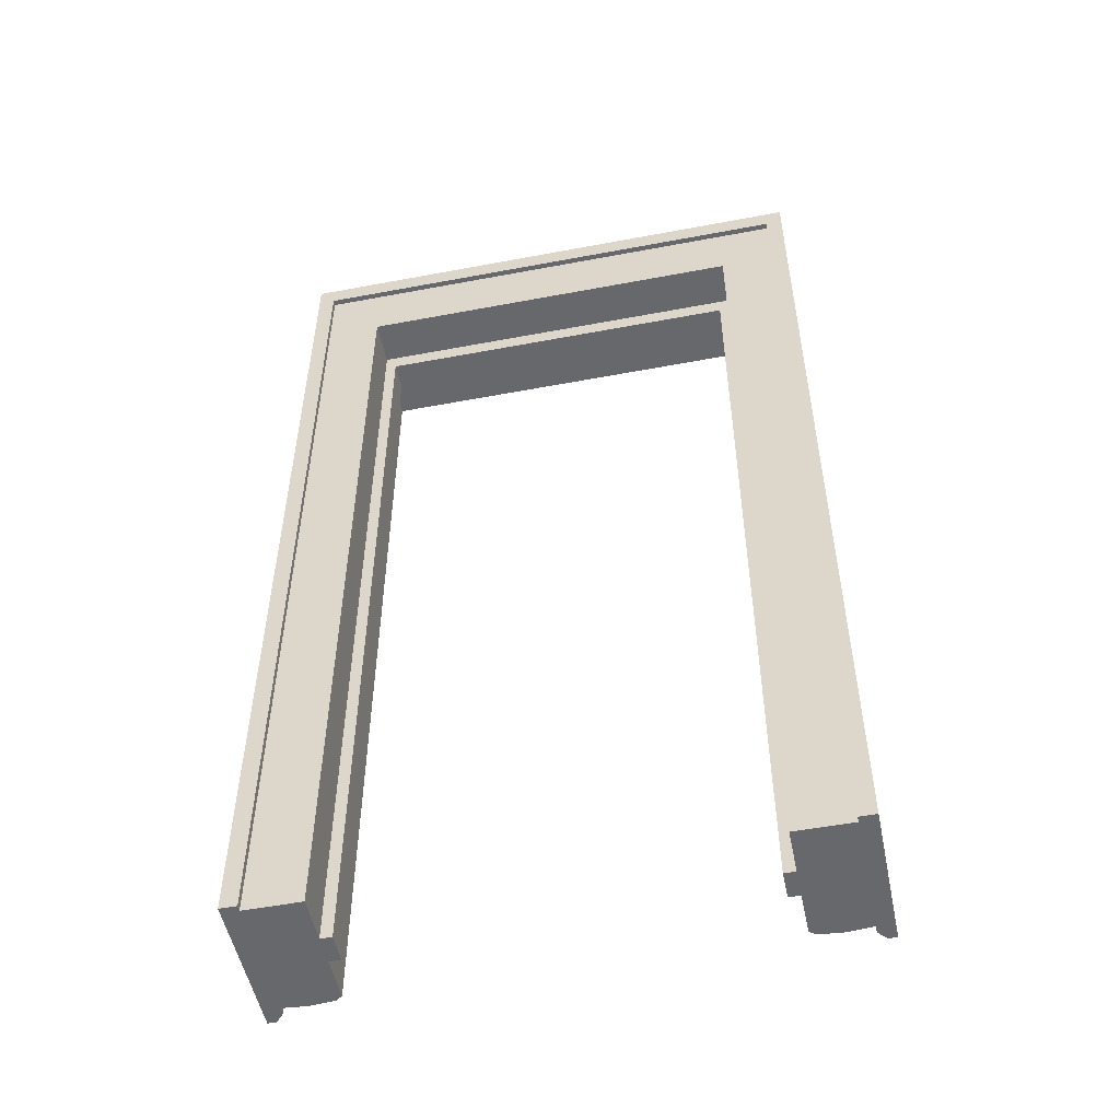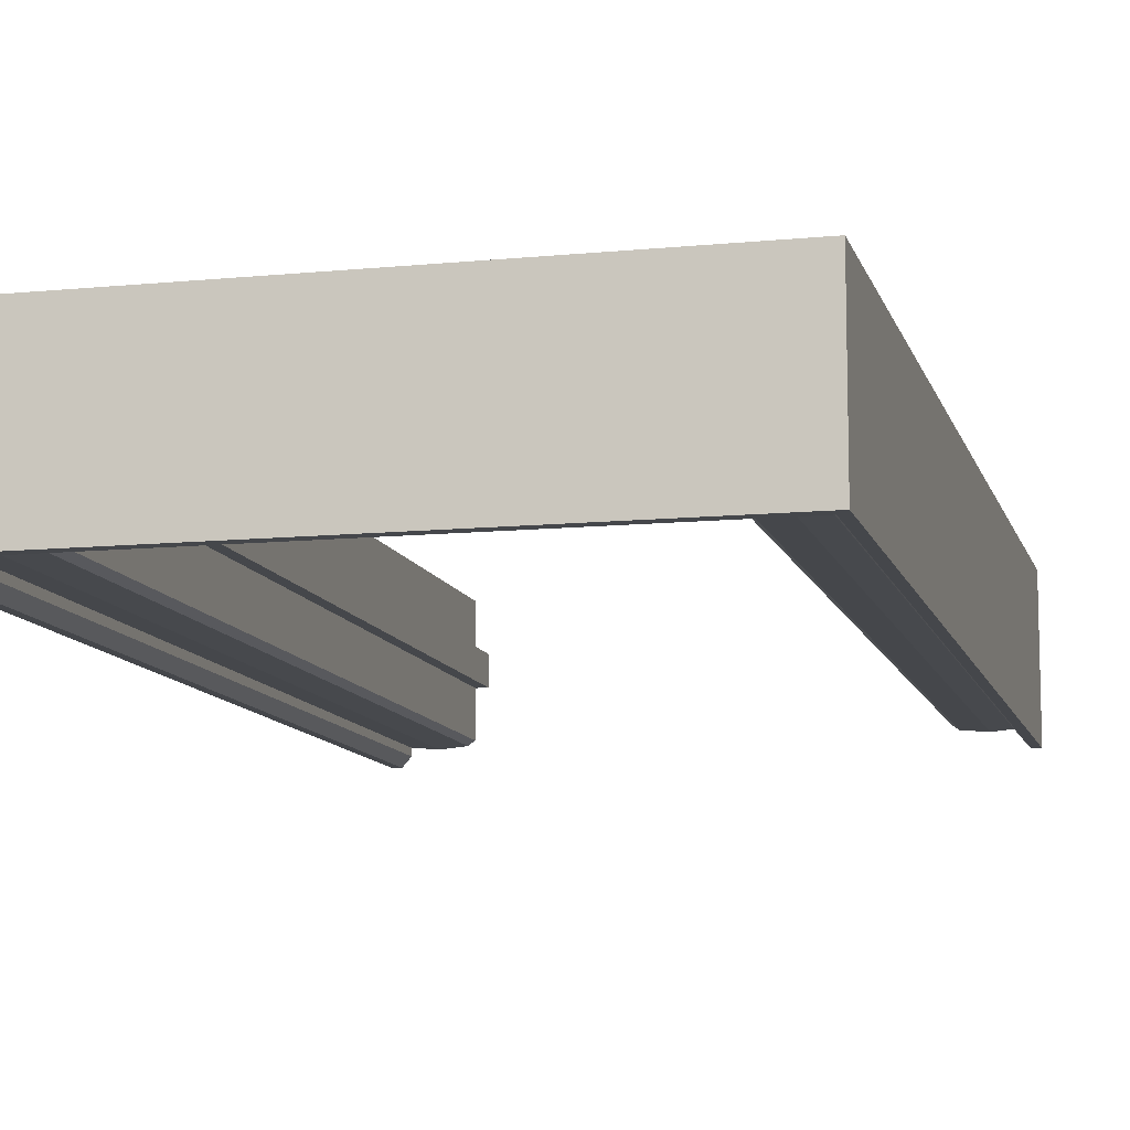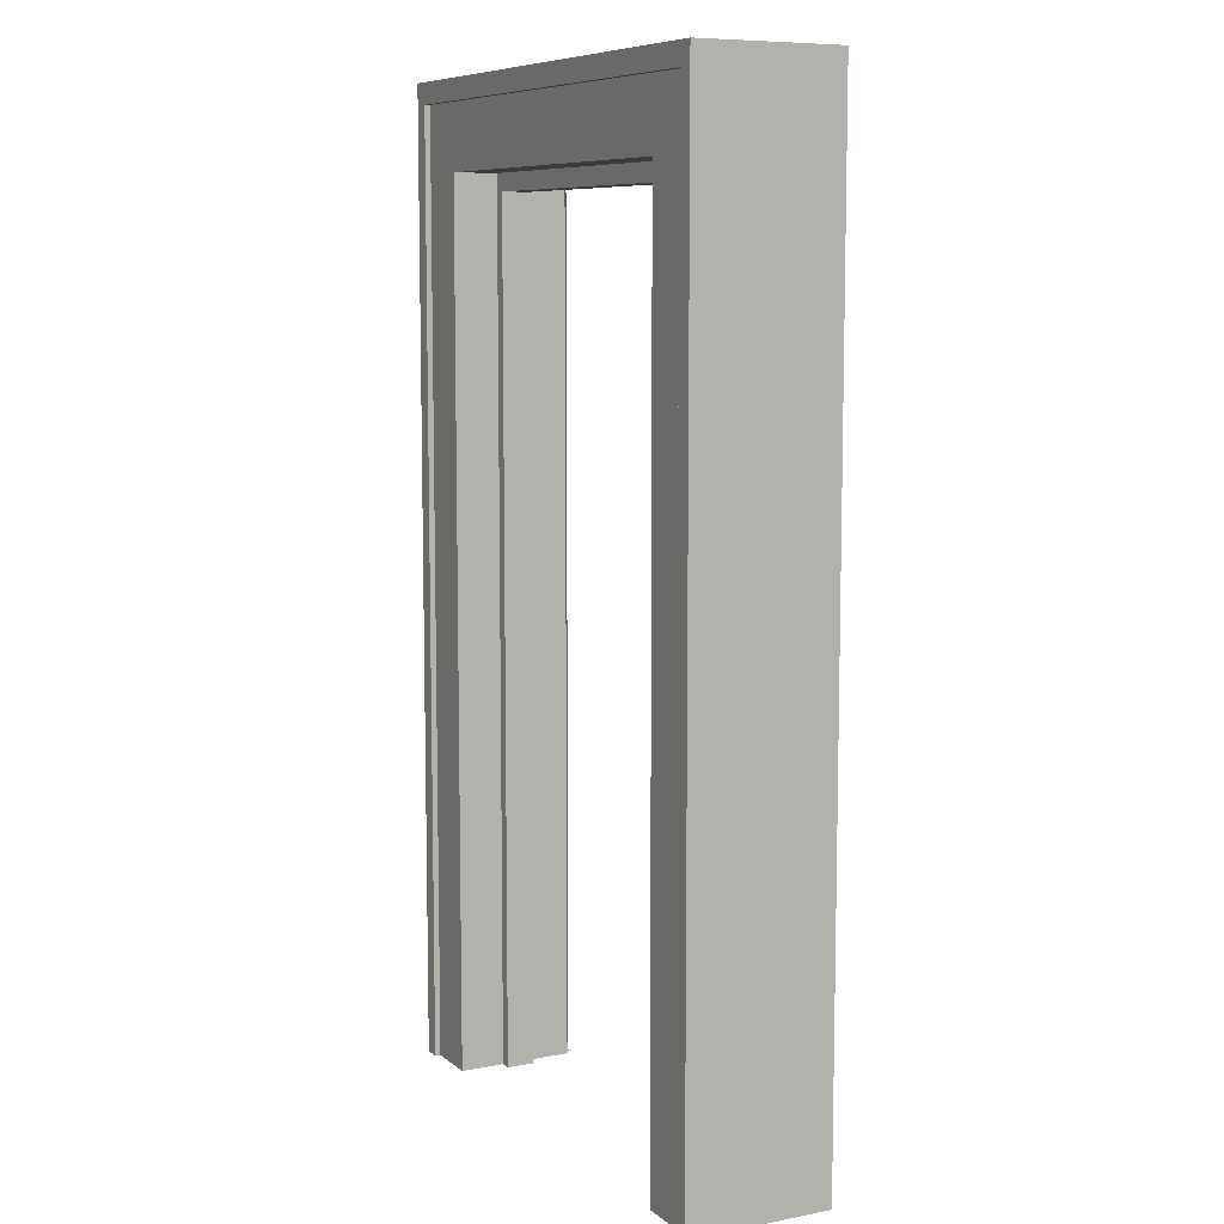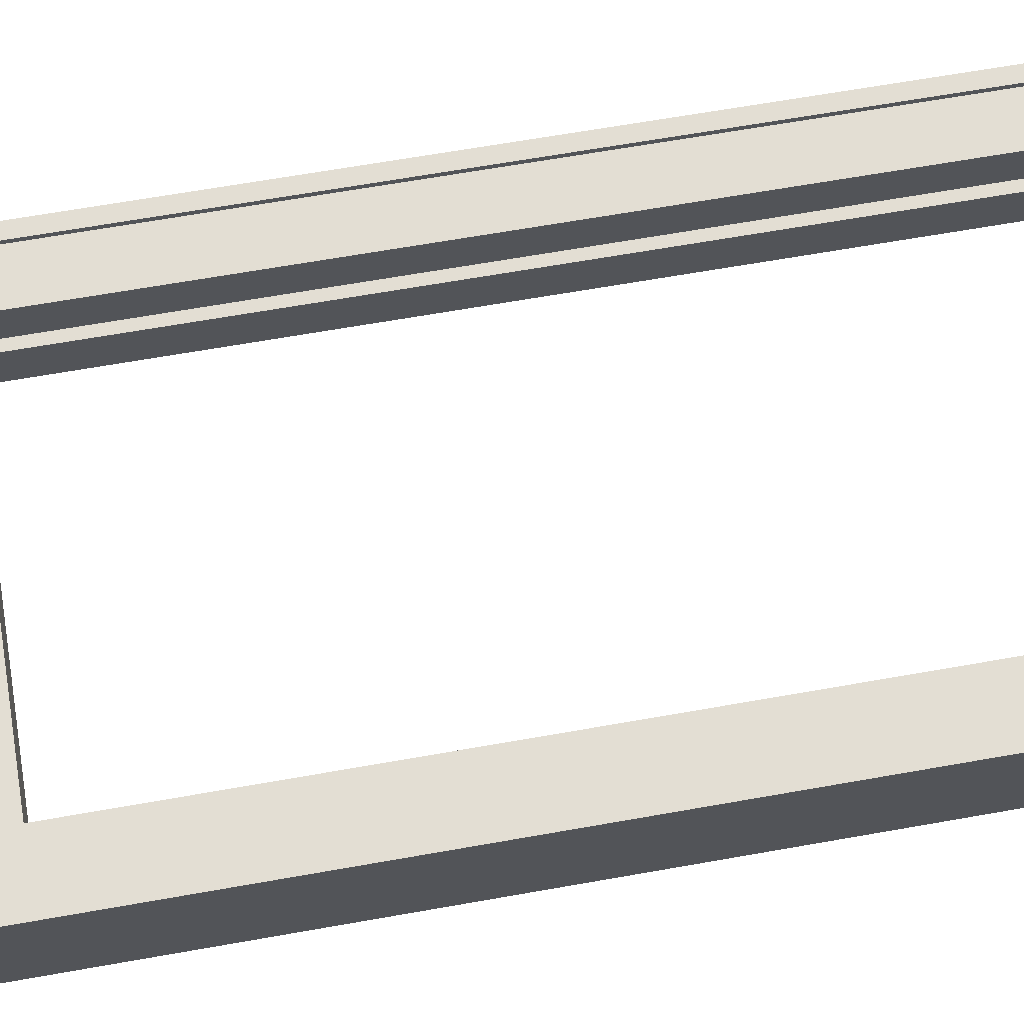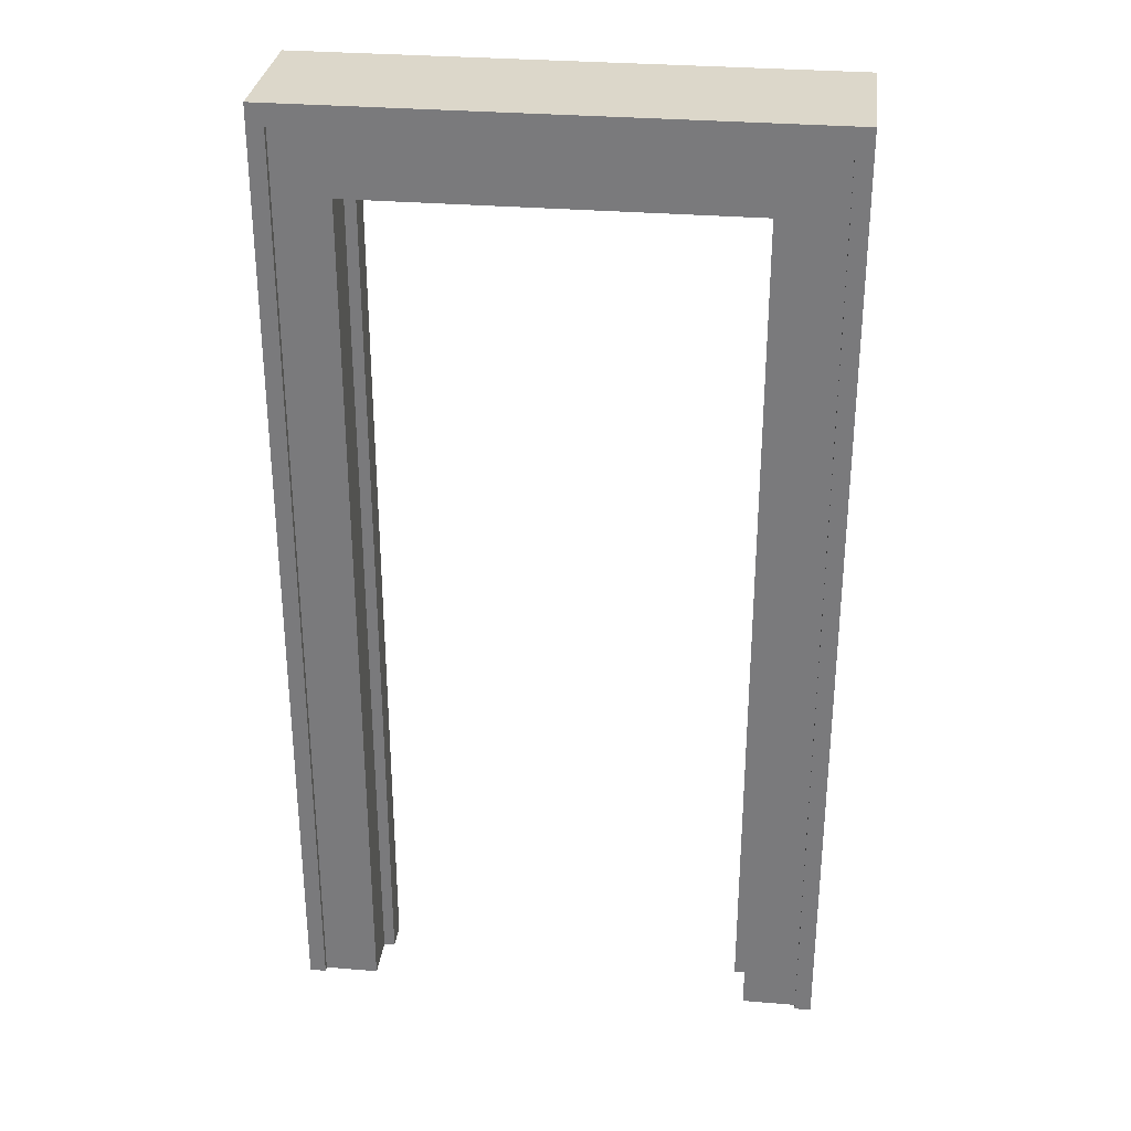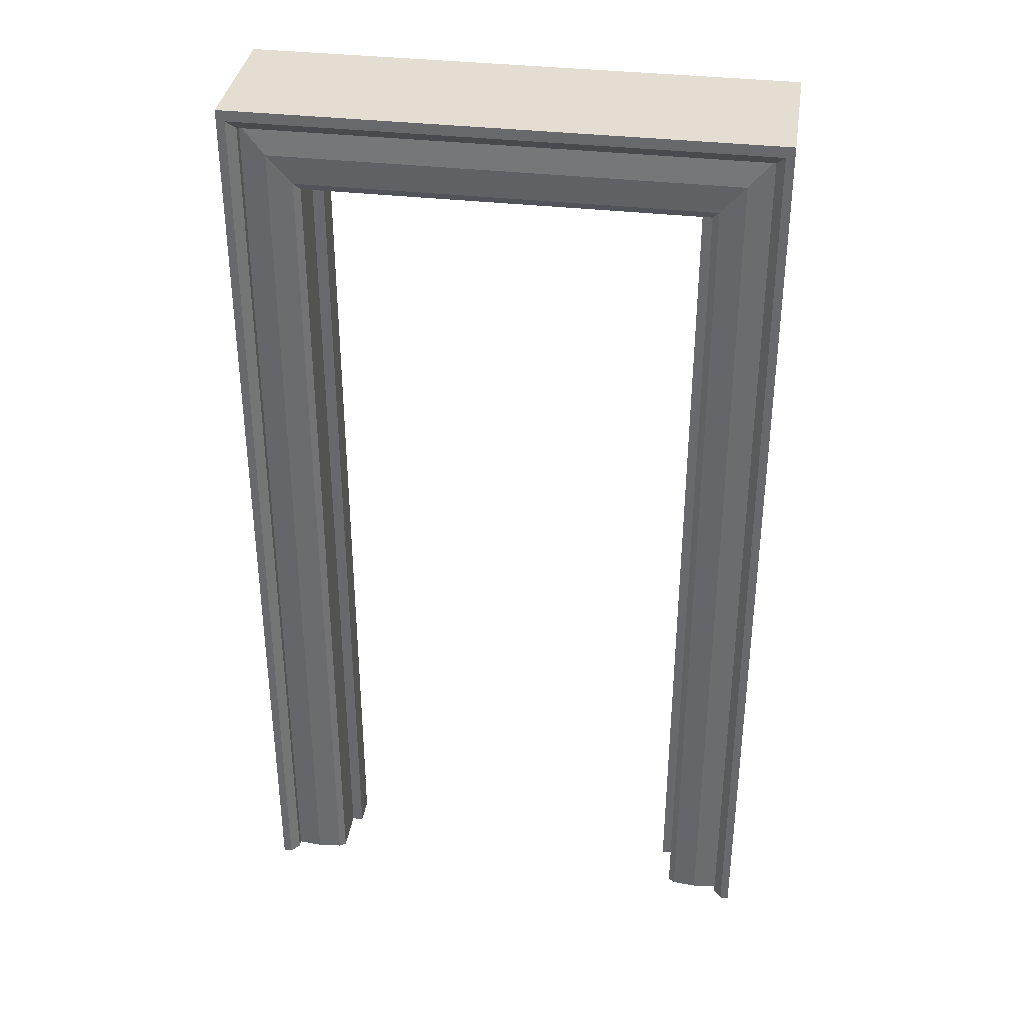
<metadata>
{"format":"obj","ext":"obj","renderer":"f3d","projection":"perspective","resolution":1024,"background":"white","views":[{"elev":-52.3,"azim":11.5,"up":"+Y"},{"elev":-10.6,"azim":-166.0,"up":"+Z"},{"elev":8.4,"azim":62.6,"up":"+Y"},{"elev":67.2,"azim":-100.0,"up":"+Z"},{"elev":30.8,"azim":6.8,"up":"+Y"},{"elev":36.0,"azim":-171.5,"up":"+Y"}]}
</metadata>
<code>
o Cube.016_Cube.007
v -0.236 0 -0.5533
v -0.236 0.8512 -0.5533
v -0.236 0 -0.4467
v -0.236 0.8512 -0.4467
v 0.236 0 -0.5533
v 0.236 0.8512 -0.5533
v 0.236 0 -0.4467
v 0.236 0.8512 -0.4467
v -0.2215 0 -0.4467
v -0.2215 0 -0.5533
v -0.2215 0.8327 -0.5533
v -0.2215 0.8327 -0.4467
v 0.2215 0.8327 -0.4467
v 0.2215 0 -0.4467
v 0.2215 0 -0.5533
v 0.2215 0.8327 -0.5533
v -0.1734 0 -0.4467
v -0.1734 0.7753 -0.4467
v 0.1734 0.7753 -0.4467
v 0.1734 0 -0.4467
v -0.236 0 -0.5678
v -0.236 0.8512 -0.5678
v -0.236 0.8512 -0.4417
v -0.236 0 -0.4417
v 0.236 0.8512 -0.4417
v 0.236 0 -0.4417
v 0.236 0.8512 -0.5678
v 0.236 0 -0.5678
v -0.2215 0.8327 -0.4417
v -0.2215 0 -0.4417
v 0.2215 0.8327 -0.4417
v 0.2215 0 -0.4417
v -0.2215 0 -0.5596
v -0.2286 0 -0.5678
v -0.2215 0.8327 -0.5596
v -0.2286 0.8417 -0.5678
v 0.2286 0.8417 -0.5678
v 0.2215 0.8327 -0.5596
v 0.2286 0 -0.5678
v 0.2215 0 -0.5596
v -0.1734 0 -0.5494
v -0.1789 0 -0.5533
v -0.1734 0.7753 -0.5494
v -0.1789 0.7819 -0.5533
v 0.1789 0 -0.5533
v 0.1734 0 -0.5494
v 0.1789 0.7819 -0.5533
v 0.1734 0.7753 -0.5494
v -0.2002 0.8073 -0.5552
v -0.2002 0 -0.5552
v 0.2002 0.8073 -0.5552
v 0.2002 0 -0.5552
v -0.1734 0 -0.5109
v -0.1734 0 -0.4862
v -0.1734 0.7753 -0.4862
v -0.1734 0.7753 -0.5109
v 0.1734 0.7753 -0.4862
v 0.1734 0.7753 -0.5109
v 0.1734 0 -0.5109
v 0.1734 0 -0.4862
v -0.1636 0 -0.5109
v -0.1636 0 -0.4862
v -0.1636 0.7598 -0.4862
v -0.1636 0.7598 -0.5109
v 0.1636 0.7598 -0.4862
v 0.1636 0.7598 -0.5109
v 0.1636 0 -0.5109
v 0.1636 0 -0.4862
f 3 2 1
f 58 46 59
f 5 8 7
f 9 18 12
f 6 4 8
f 28 37 27
f 1 9 3
f 27 36 22
f 7 15 5
f 27 2 6
f 39 28 5
f 24 4 3
f 26 14 7
f 47 49 51
f 52 47 51
f 50 53 10
f 18 13 12
f 56 48 58
f 59 52 15
f 19 14 13
f 55 17 54
f 35 16 11
f 38 15 16
f 23 31 25
f 24 29 23
f 34 33 1
f 26 31 32
f 23 8 4
f 29 9 12
f 25 7 8
f 31 12 13
f 33 11 10
f 32 13 14
f 30 3 9
f 22 1 2
f 28 6 5
f 34 35 33
f 38 39 40
f 38 36 37
f 21 36 34
f 42 43 41
f 48 45 46
f 48 44 47
f 44 50 49
f 49 10 11
f 15 51 16
f 51 11 16
f 43 53 41
f 60 67 59
f 18 57 19
f 19 60 20
f 53 62 54
f 3 4 2
f 58 48 46
f 5 6 8
f 9 17 18
f 6 2 4
f 28 39 37
f 1 10 9
f 27 37 36
f 7 14 15
f 27 22 2
f 5 15 40
f 40 39 5
f 24 23 4
f 26 32 14
f 47 44 49
f 52 45 47
f 9 10 53
f 50 42 53
f 53 54 9
f 42 41 53
f 17 9 54
f 18 19 13
f 56 43 48
f 15 14 59
f 60 59 14
f 14 20 60
f 45 52 59
f 59 46 45
f 19 20 14
f 55 18 17
f 35 38 16
f 38 40 15
f 23 29 31
f 24 30 29
f 10 1 33
f 21 34 1
f 26 25 31
f 23 25 8
f 29 30 9
f 25 26 7
f 31 29 12
f 33 35 11
f 32 31 13
f 30 24 3
f 22 21 1
f 28 27 6
f 34 36 35
f 38 37 39
f 38 35 36
f 21 22 36
f 42 44 43
f 48 47 45
f 48 43 44
f 44 42 50
f 49 50 10
f 15 52 51
f 51 49 11
f 43 56 53
f 60 68 67
f 18 55 57
f 19 57 60
f 53 61 62
f 54 63 55
f 58 64 56
f 64 62 61
f 63 66 65
f 65 67 68
f 60 65 68
f 55 65 57
f 53 64 61
f 59 66 58
f 54 62 63
f 58 66 64
f 64 63 62
f 63 64 66
f 65 66 67
f 60 57 65
f 55 63 65
f 53 56 64
f 59 67 66

</code>
